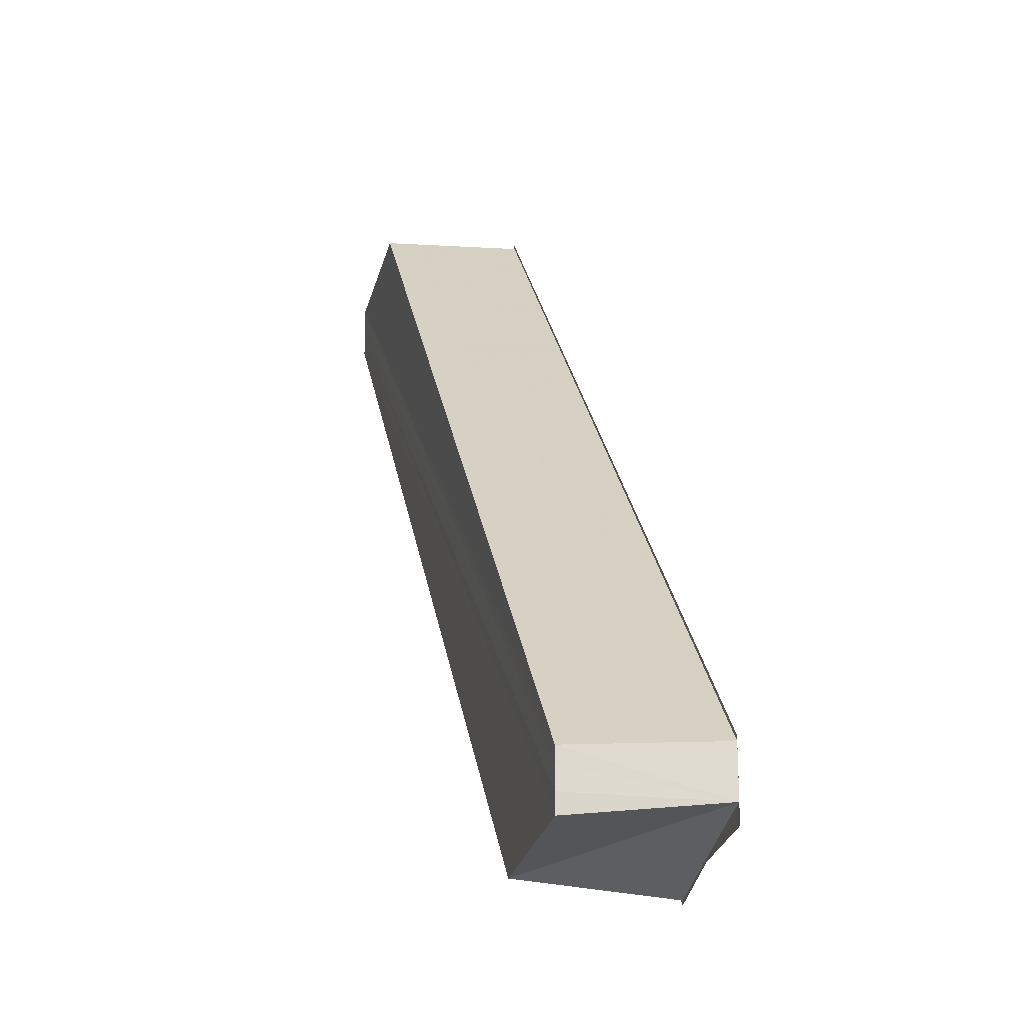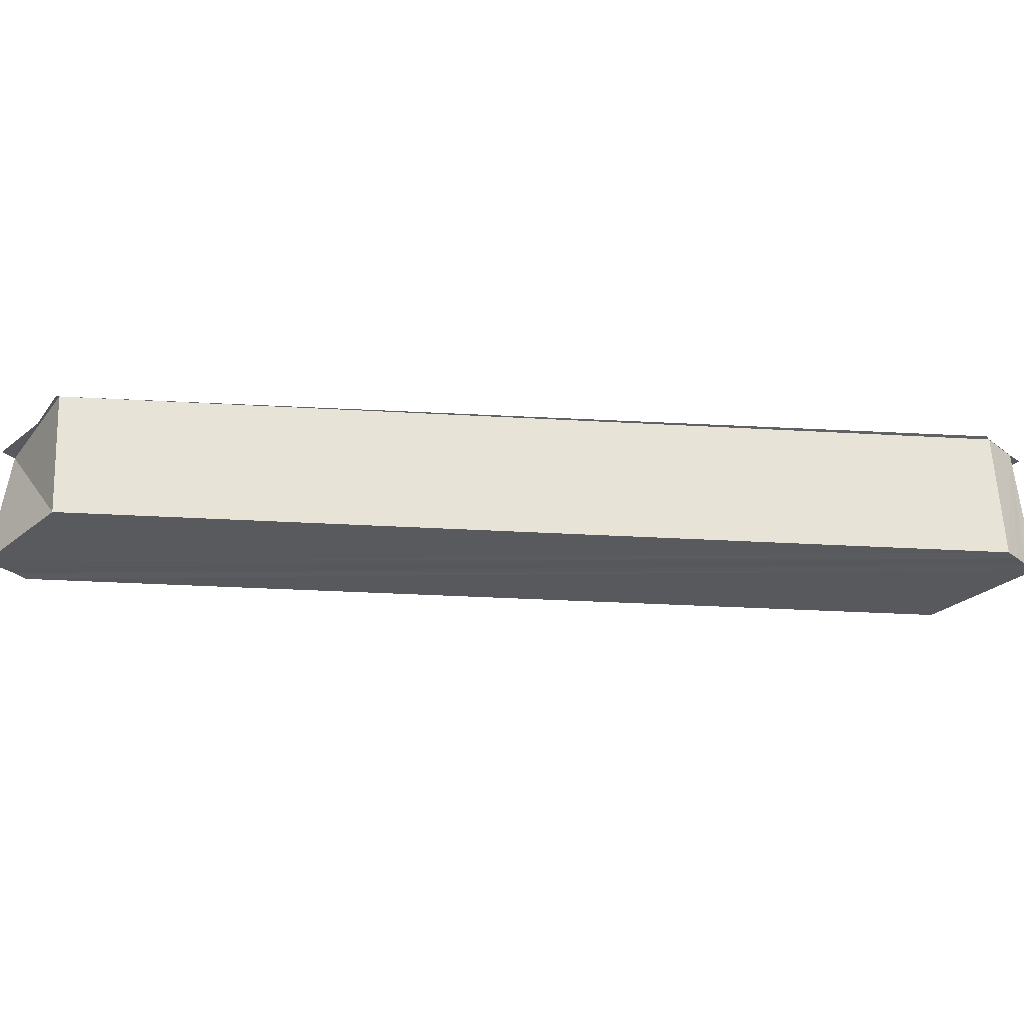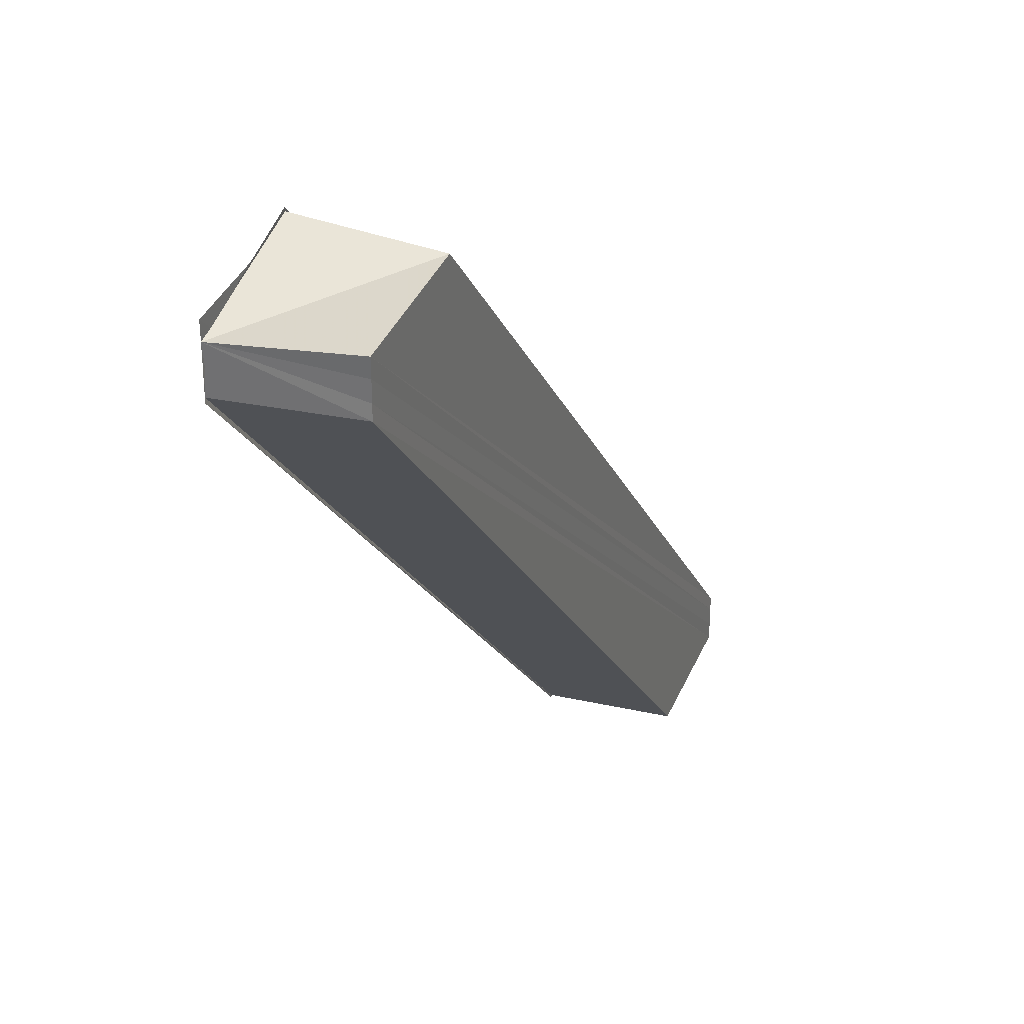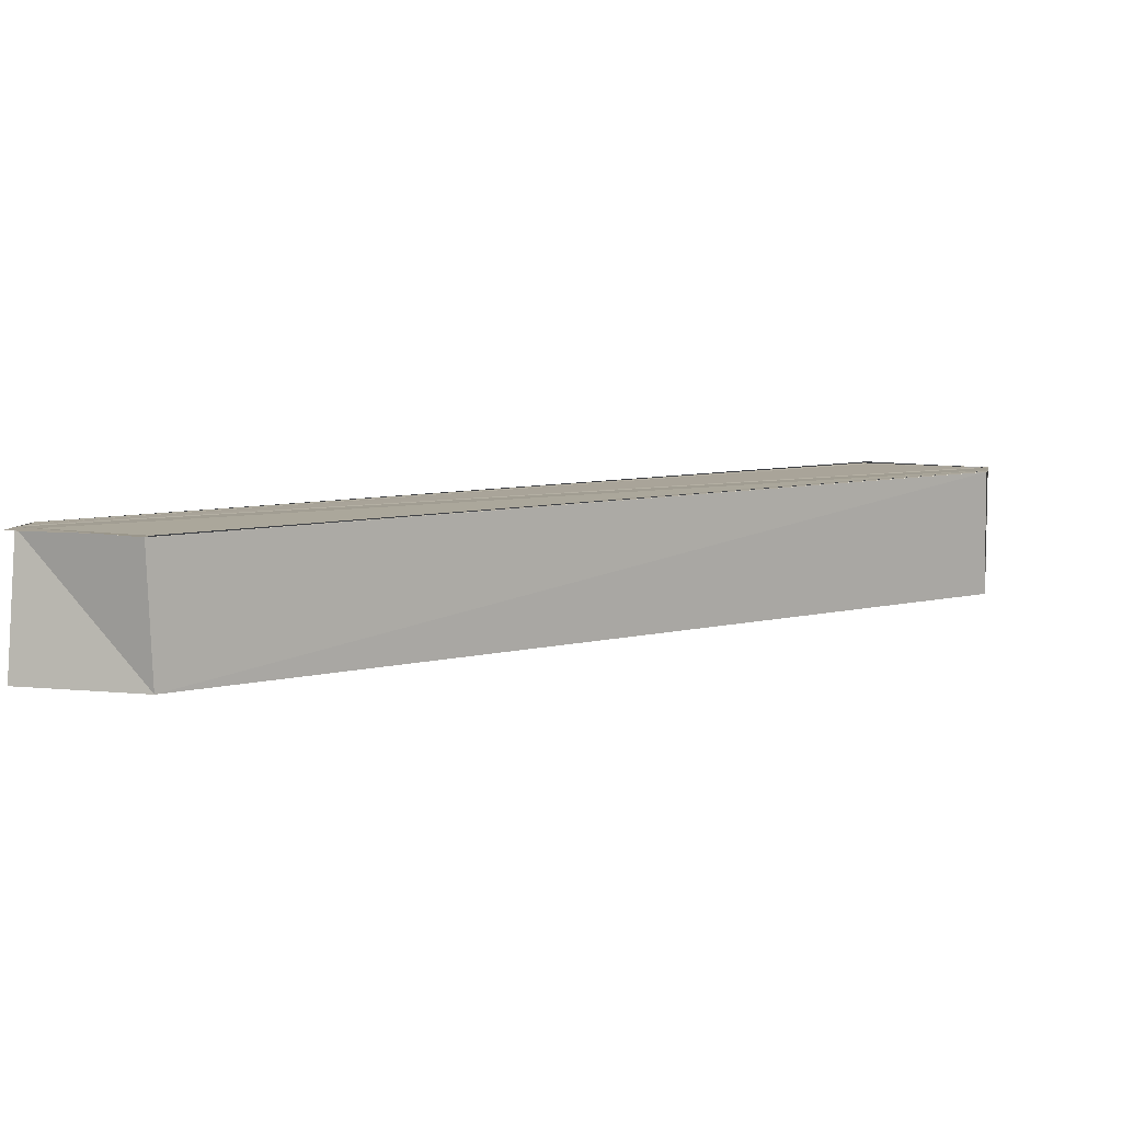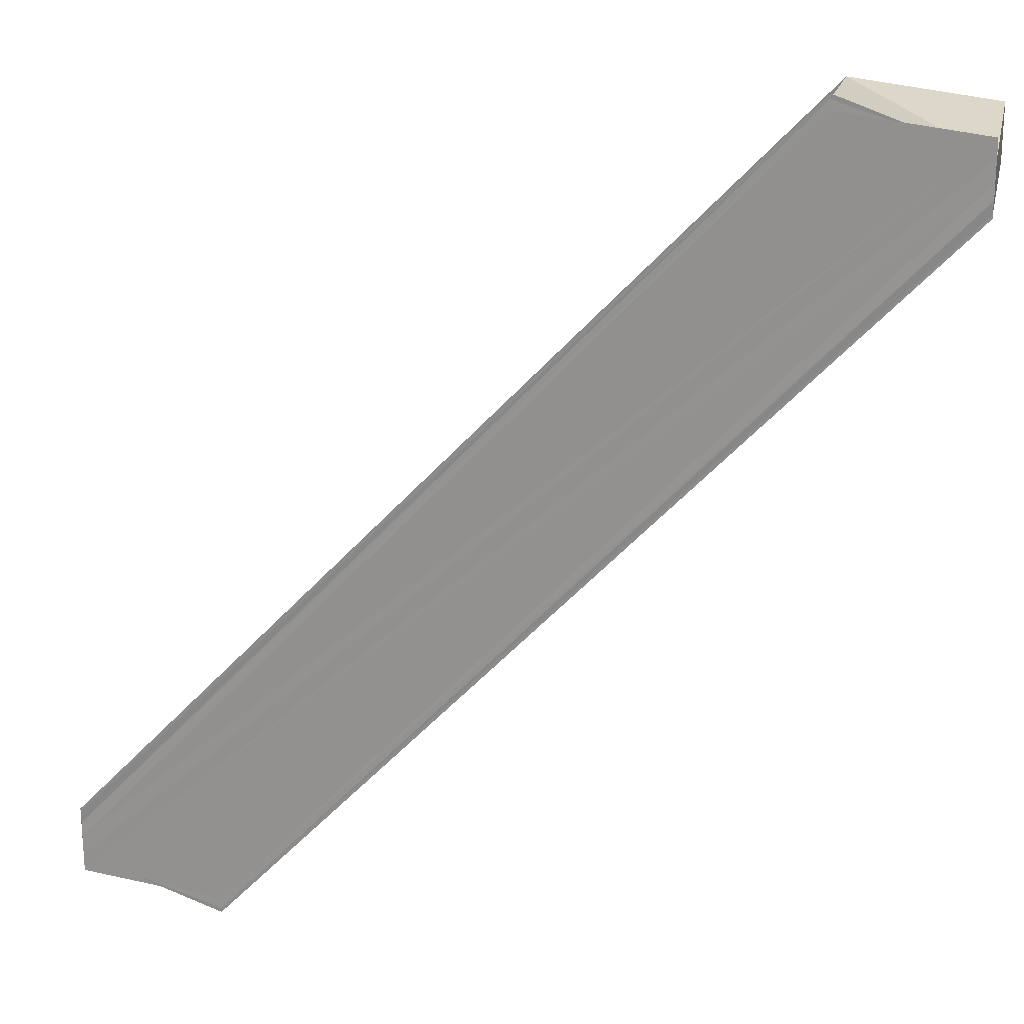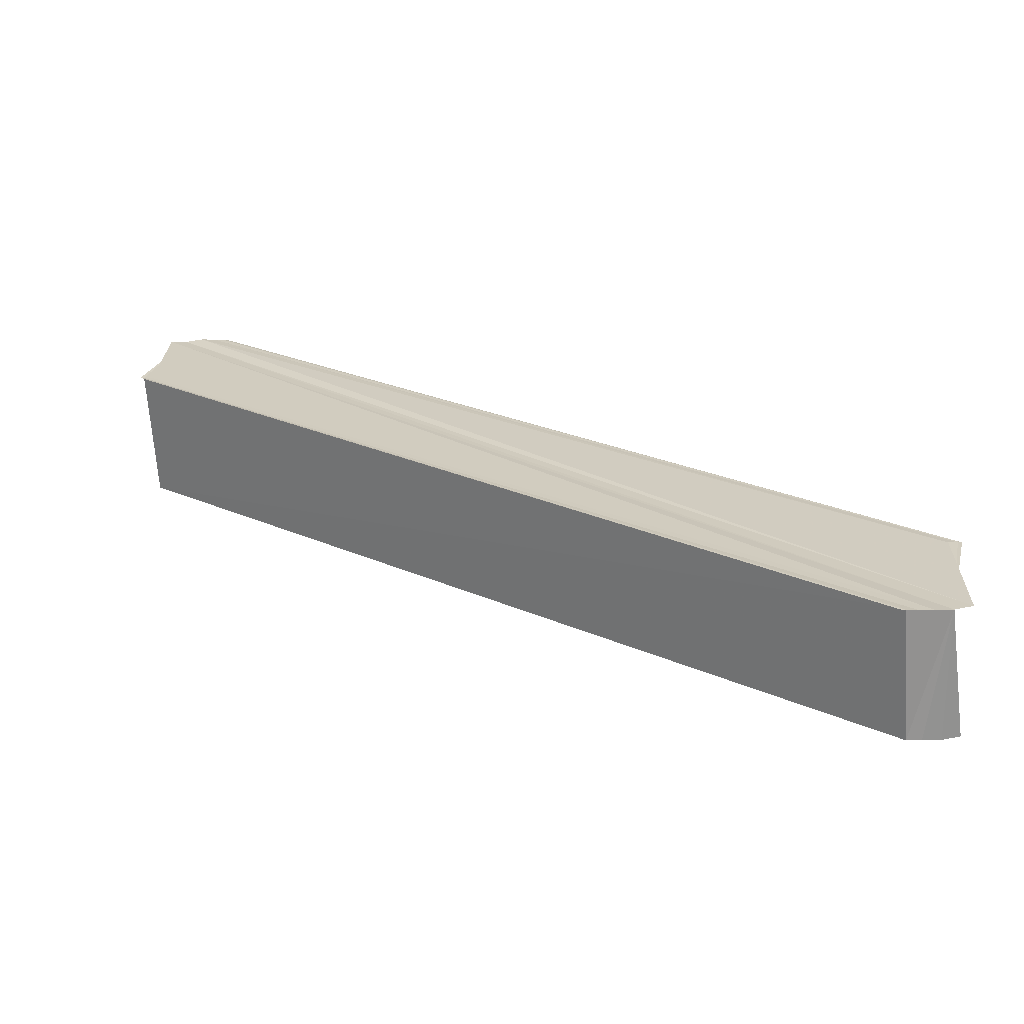
<metadata>
{"format":"obj","ext":"obj","renderer":"f3d","projection":"perspective","resolution":1024,"background":"white","views":[{"elev":-20.4,"azim":76.5,"up":"+Z"},{"elev":-30.2,"azim":41.7,"up":"+Y"},{"elev":31.9,"azim":-67.3,"up":"+Z"},{"elev":7.7,"azim":-169.0,"up":"+Y"},{"elev":21.5,"azim":-168.2,"up":"+Z"},{"elev":23.6,"azim":-95.7,"up":"+Y"}]}
</metadata>
<code>
o 12128
v 2174 1876 16.06
v 2174 1876 16.06
v 2174 1876 16
v 2174 1876 16.05
v 2174 1876 16
v 2174 1876 16.06
v 2174 1876 16
v 2174 1876 16.06
v 2174 1876 16.01
v 2174 1876 16.06
v 2174 1876 16
v 2174 1876 16.06
v 2174 1876 16
v 2174 1876 16.06
v 2174 1876 16
v 2174 1876 16.05
v 2174 1876 16
v 2174 1876 16.06
v 2174 1876 16.06
v 2174 1876 16.06
v 2174 1876 16.06
v 2174 1876 16.06
v 2174 1876 16.06
v 2174 1876 16.06
v 2174 1876 16.01
v 2174 1876 16.06
v 2174 1876 16.06
v 2174 1876 16.06
v 2174 1876 16.01
v 2174 1876 16.05
v 2174 1876 16.05
v 2174 1876 16.05
v 2174 1876 16
v 2174 1876 16.06
v 2174 1876 16
v 2174 1876 16
v 2174 1876 16
v 2174 1876 16
v 2174 1876 16
v 2174 1876 16
v 2174 1876 16
v 2174 1876 16
v 2174 1876 16
v 2174 1876 16
v 2174 1876 16
v 2174 1876 16
v 2174 1876 16
v 2174 1876 16
v 2174 1876 16
v 2174 1876 16.05
v 2174 1876 16
v 2174 1876 16.05
v 2174 1876 16
v 2174 1876 16
v 2174 1876 16.05
v 2174 1876 16.05
v 2174 1876 16.05
v 2174 1876 16.05
v 2174 1876 16.05
v 2174 1876 16.05
v 2174 1876 16
v 2174 1876 16
v 2174 1876 16.06
v 2174 1876 16.06
v 2174 1876 16
v 2174 1876 16.06
v 2174 1876 16.06
v 2174 1876 16.06
v 2174 1876 16
v 2174 1876 16.06
v 2174 1876 16.01
v 2174 1876 16.01
v 2174 1876 16.01
v 2174 1876 16
v 2174 1876 16.06
v 2174 1876 16.01
v 2174 1876 16.06
v 2174 1876 16.06
v 2174 1876 16.01
v 2174 1876 16.01
v 2174 1876 16.01
v 2174 1876 16.06
v 2174 1876 16.06
v 2174 1876 16.06
v 2174 1876 16.06
v 2174 1876 16.06
v 2174 1876 16.06
v 2174 1876 16.06
v 2174 1876 16.06
v 2174 1876 16.06
v 2174 1876 16.06
v 2174 1876 16
v 2174 1876 16
v 2174 1876 16
f 1 2 3
f 2 4 5
f 6 1 7
f 8 6 9
f 9 10 11
f 11 12 13
f 13 14 15
f 15 16 17
f 18 16 19
f 18 19 20
f 21 20 22
f 21 23 24
f 24 23 25
f 26 27 25
f 25 28 29
f 18 30 31
f 32 30 33
f 34 18 35
f 36 18 37
f 38 34 36
f 37 39 40
f 41 42 38
f 41 43 44
f 41 45 46
f 41 47 48
f 49 50 46
f 37 51 49
f 51 52 53
f 54 52 48
f 55 56 54
f 57 58 49
f 59 60 49
f 61 60 62
f 60 34 62
f 63 64 65
f 63 66 67
f 64 68 69
f 65 70 69
f 71 67 72
f 65 71 73
f 65 72 74
f 65 74 39
f 69 75 76
f 75 77 76
f 76 78 79
f 80 78 81
f 82 83 80
f 84 83 85
f 84 86 87
f 84 88 89
f 84 90 91
f 92 93 94

</code>
